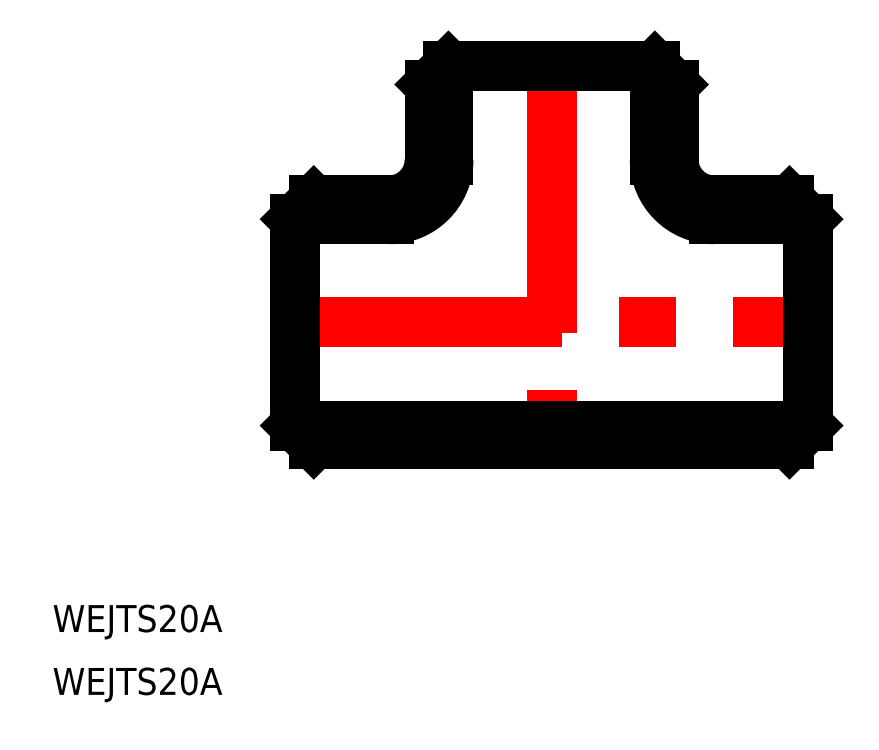
<metadata>
{"format":"dxf","ext":"dxf","renderer":"ezdxf+matplotlib","layout":"modelspace","background":"white","min_lineweight":24,"dpi":150}
</metadata>
<code>
0
SECTION
2
ENTITIES
0
LINE
8
CENTER
10
0
20
30.6
30
0
11
0
21
-15.6
31
0
0
LINE
8
CENTER
10
-30.6
20
0
30
0
11
30.6
21
0
31
0
0
LINE
8
0
10
-11.5
20
28.6
30
0
11
11.5
21
28.6
31
0
0
LINE
8
0
10
-28.6
20
11.5
30
0
11
-28.6
21
-11.5
31
0
0
LINE
8
0
10
28.6
20
-11.5
30
0
11
28.6
21
11.5
31
0
0
LINE
8
0
10
-13.6
20
18.1
30
0
11
-13.6
21
26.5
31
0
0
LINE
8
0
10
13.6
20
18.1
30
0
11
13.6
21
26.5
31
0
0
LINE
8
0
10
-26.5
20
13.6
30
0
11
-18.1
21
13.6
31
0
0
LINE
8
0
10
-26.5
20
-13.6
30
0
11
26.5
21
-13.6
31
0
0
LINE
8
0
10
18.1
20
13.6
30
0
11
26.5
21
13.6
31
0
0
LINE
8
0
10
-28.6
20
-11.5
30
0
11
28.6
21
-11.5
31
0
0
LINE
8
0
10
-28.6
20
11.5
30
0
11
-18.1
21
11.5
31
0
0
LINE
8
0
10
-11.5
20
18.1
30
0
11
-11.5
21
28.6
31
0
0
LINE
8
0
10
11.5
20
18.1
30
0
11
11.5
21
28.6
31
0
0
LINE
8
0
10
18.1
20
11.5
30
0
11
28.6
21
11.5
31
0
0
LINE
8
0
10
-11.5
20
28.6
30
0
11
-13.6
21
26.5
31
0
0
LINE
8
0
10
-28.6
20
-11.5
30
0
11
-26.5
21
-13.6
31
0
0
LINE
8
0
10
-26.5
20
13.6
30
0
11
-28.6
21
11.5
31
0
0
LINE
8
0
10
26.5
20
-13.6
30
0
11
28.6
21
-11.5
31
0
0
LINE
8
0
10
28.6
20
11.5
30
0
11
26.5
21
13.6
31
0
0
LINE
8
0
10
13.6
20
26.5
30
0
11
11.5
21
28.6
31
0
0
ARC
8
0
10
-18.1
20
18.1
30
0
40
4.5
50
270
51
0
0
ARC
8
0
10
18.1
20
18.1
30
0
40
4.5
50
180
51
270
0
TEXT
8
0
10
-55.61
20
-34.5
30
0
40
3
1
WEJTS20A
0
TEXT
8
0
10
-55.61
20
-41.5
30
0
40
3
1
WEJTS20A
0
ARC
8
0
10
-18.1
20
18.1
30
0
40
6.6
50
270
51
0
0
ARC
8
0
10
18.1
20
18.1
30
0
40
6.6
50
180
51
270
0
ENDSEC
0
EOF

</code>
